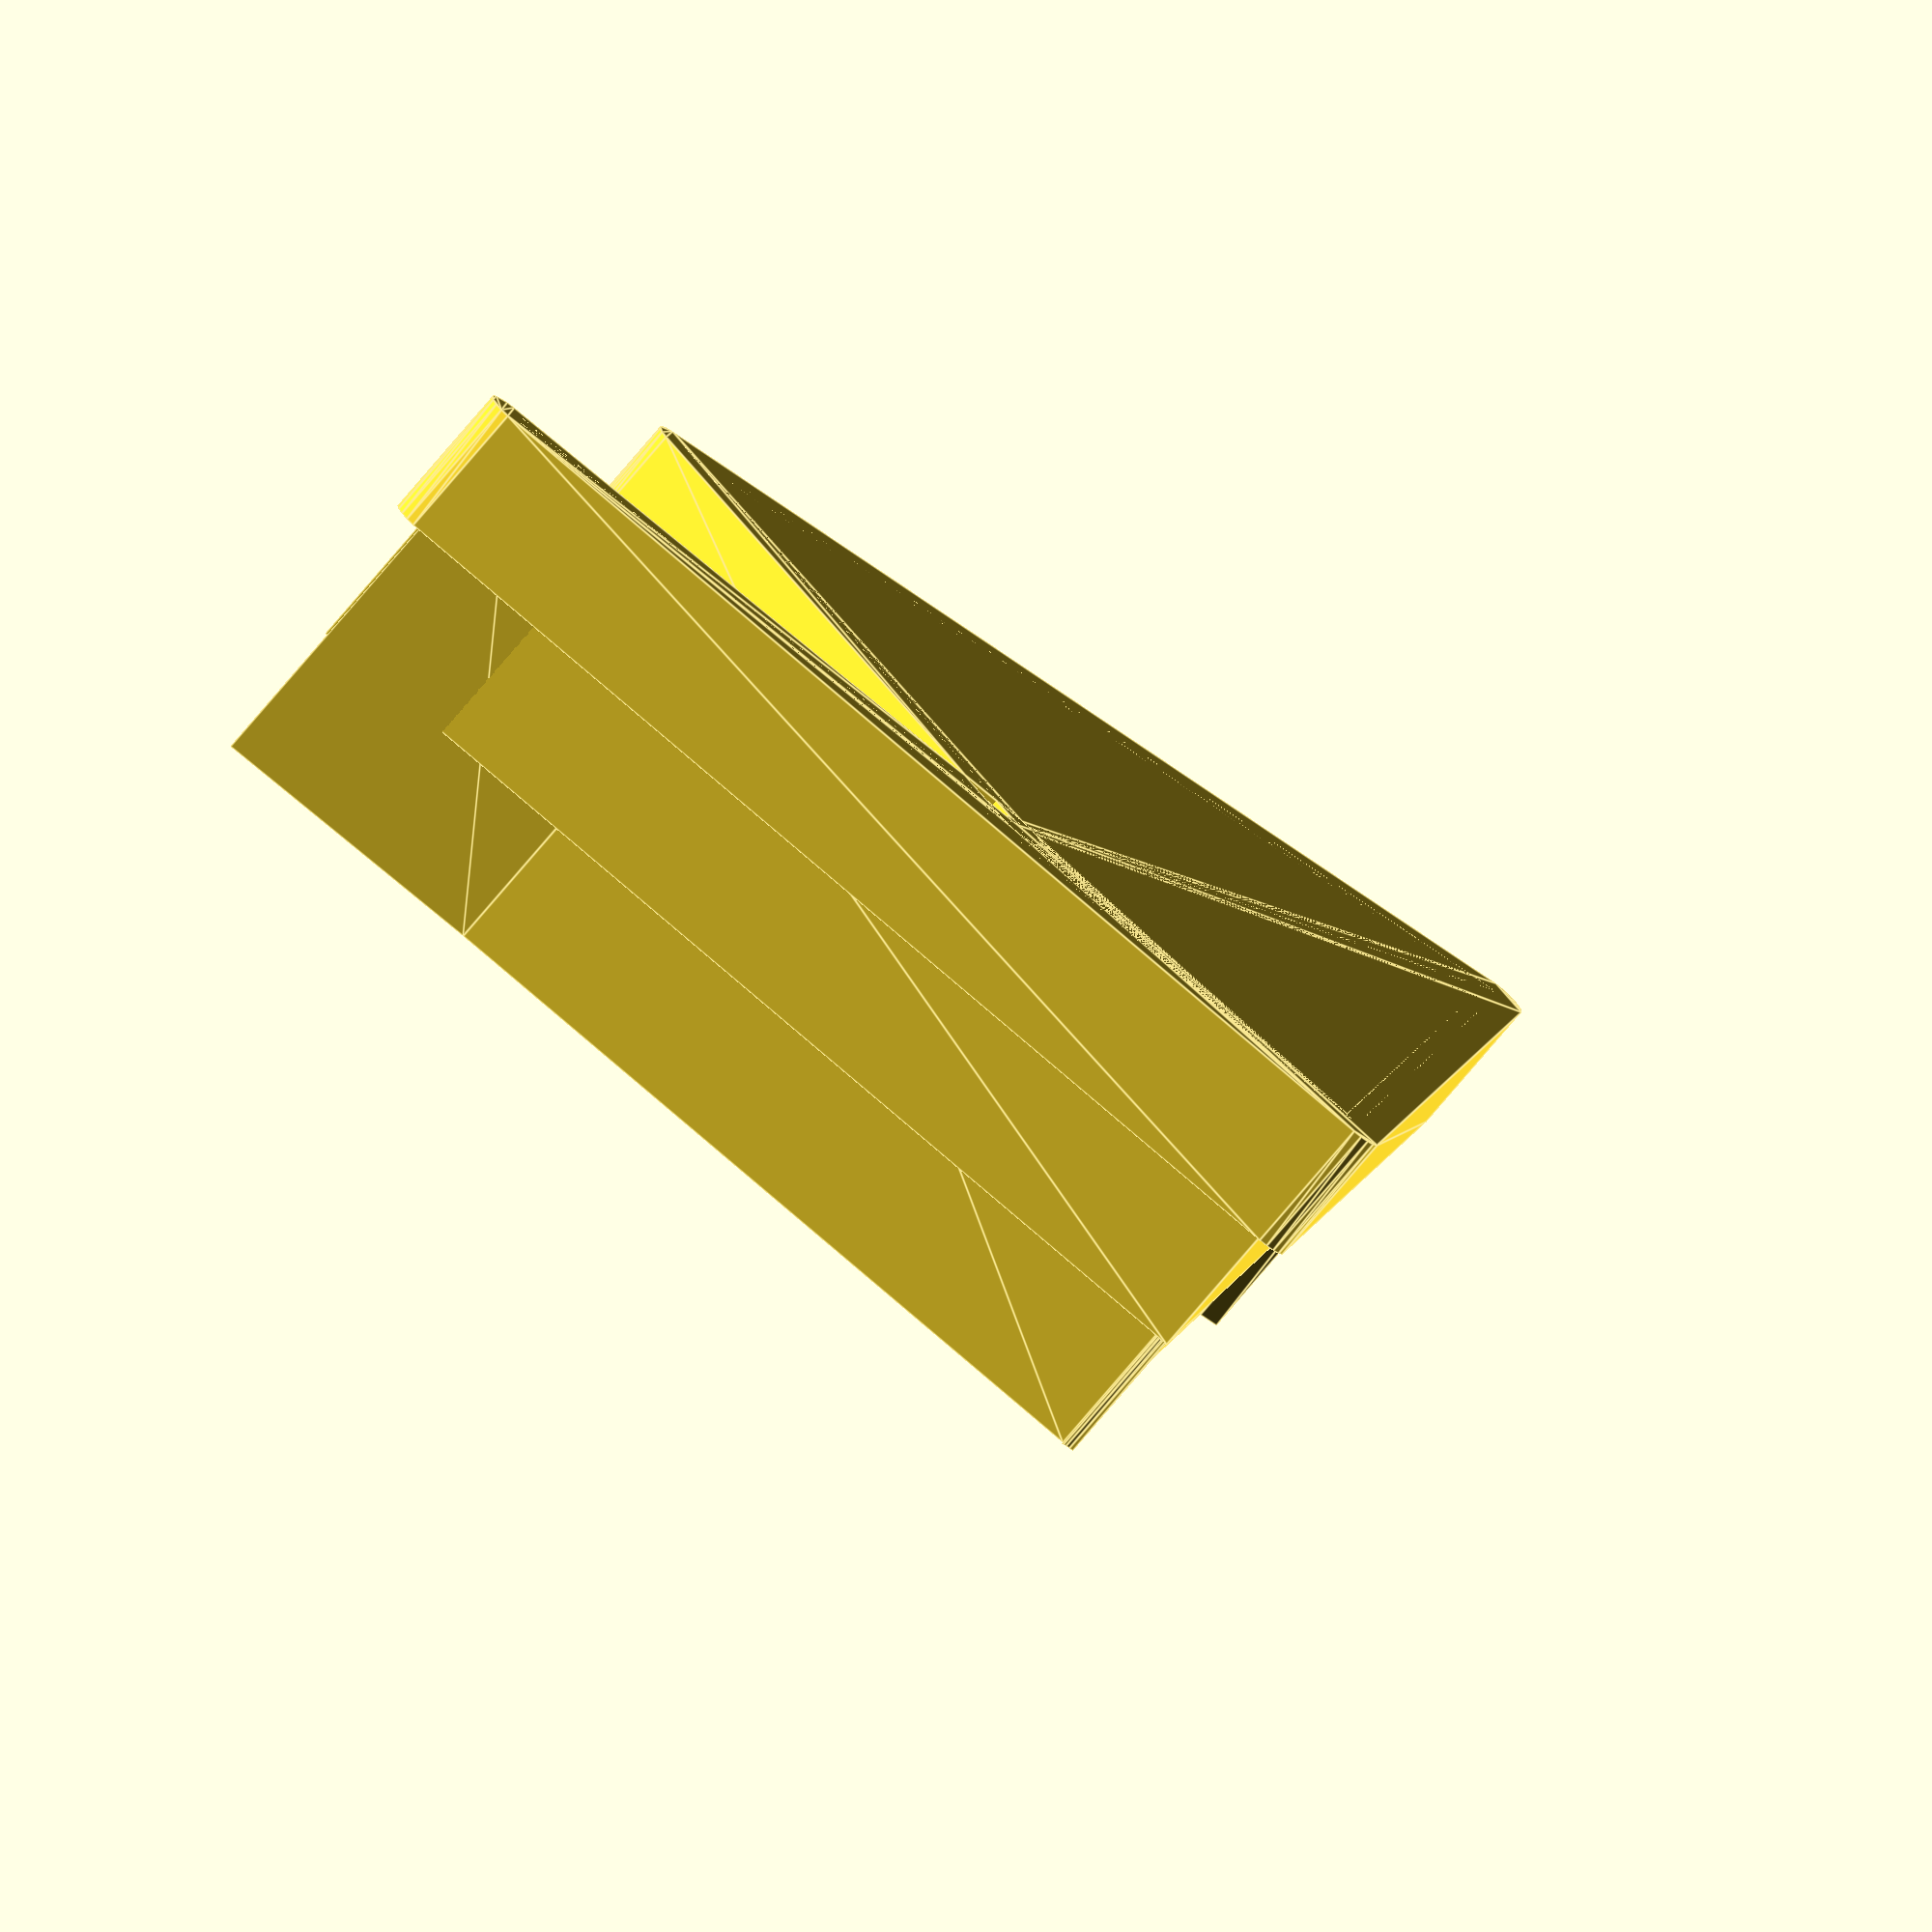
<openscad>
/// offset?
fn=20;

linear_extrude(height=30)
    RoundedPolygon([[0,0],[20,70],[70,7],[30.,-7],[70,-27]],-1,fn);
linear_extrude(height=20)
    RoundedPolygon([[0,0],[20,70],[70,7],[30.,-7],[70,-27]],0,fn);

linear_extrude(height=10)
    RoundedPolygon([[0,0],[20,70],[70,7],[30.,-7],[70,-27]],2,fn);

module RoundedPolygon(P,r,fn)
{
    v = rounded_polygon_v(P,r,fn);
    polygon(v);
}

function rounded_polygon_v(P,r,fn) =
let
(
    step = 360 / fn,
    n = len(P),
    o_v = [ for(i=[0:n-1]) atan2(P[(i+1)%n].y - P[i].y, P[(i+1)%n].x - P[i].x) + 90 + 360 ]
)
[ 
        for(i=[0:n-1])
            let 
            (
                n1 = i, 
                n2 = (i+1)%n,
                w1 = o_v[n1],
                w2 = (o_v[n2] < w1) ? o_v[n2] : o_v[n2] - 360,
            rm = (o_v[n2] < w1) ? 1: 1
)
            for (w=[w1:-step:w2]) 
                [ cos(w)*r*rm+P[n2][0], sin(w)*r*rm+P[n2][1] ] 
] ;

</openscad>
<views>
elev=76.3 azim=334.0 roll=139.9 proj=o view=edges
</views>
